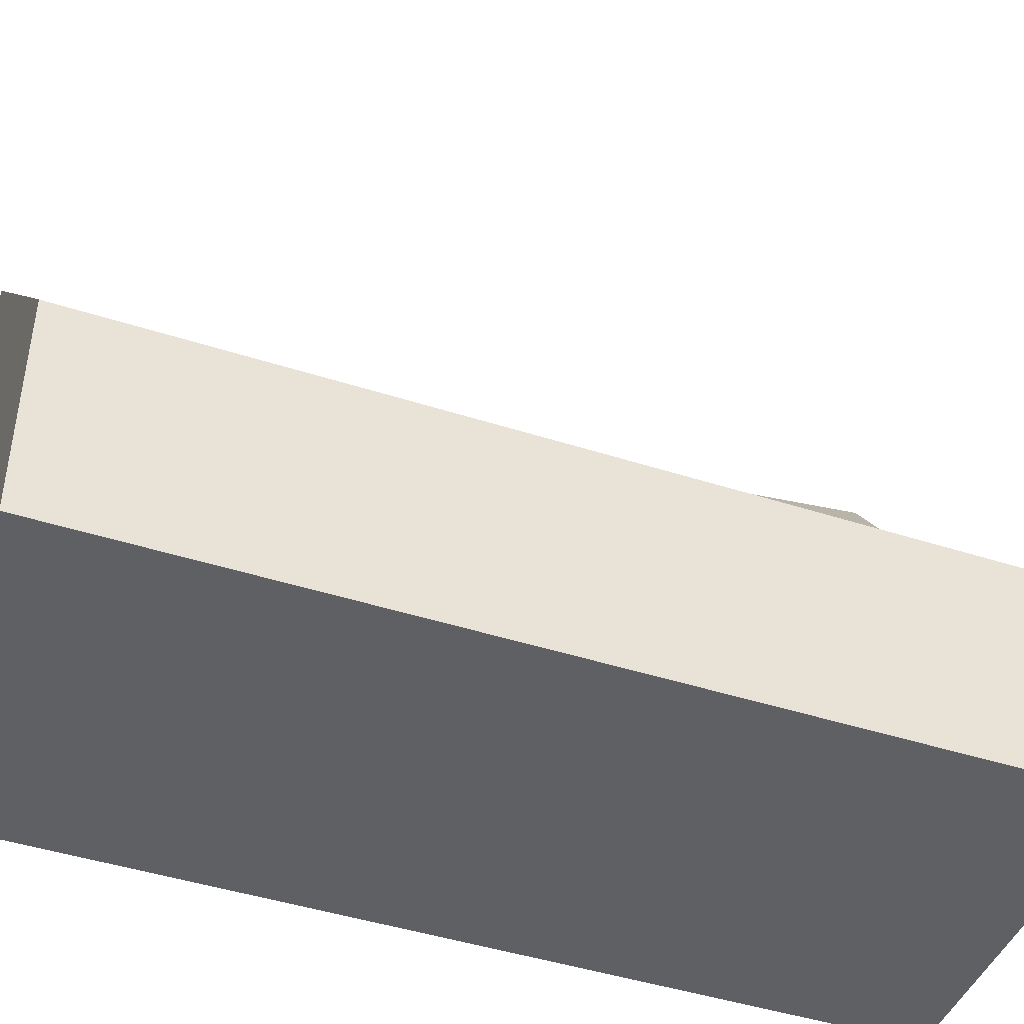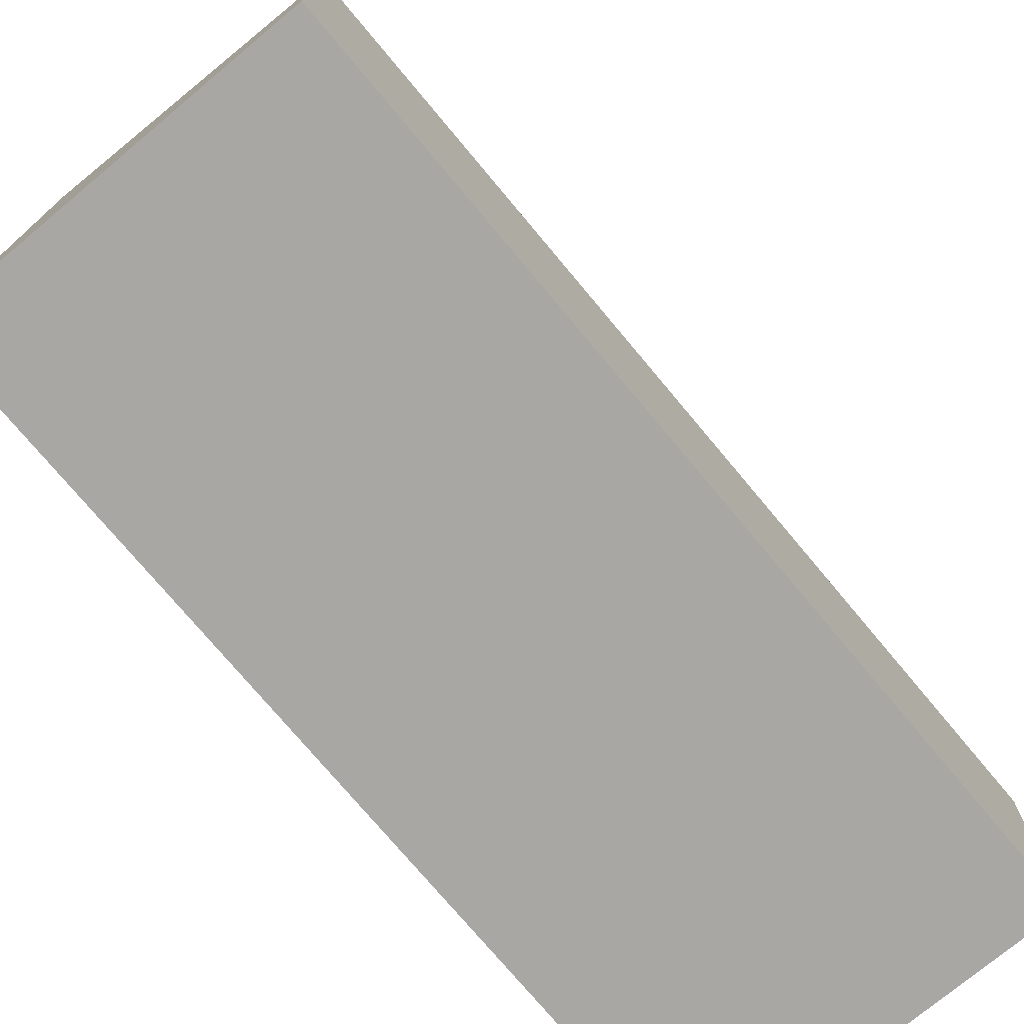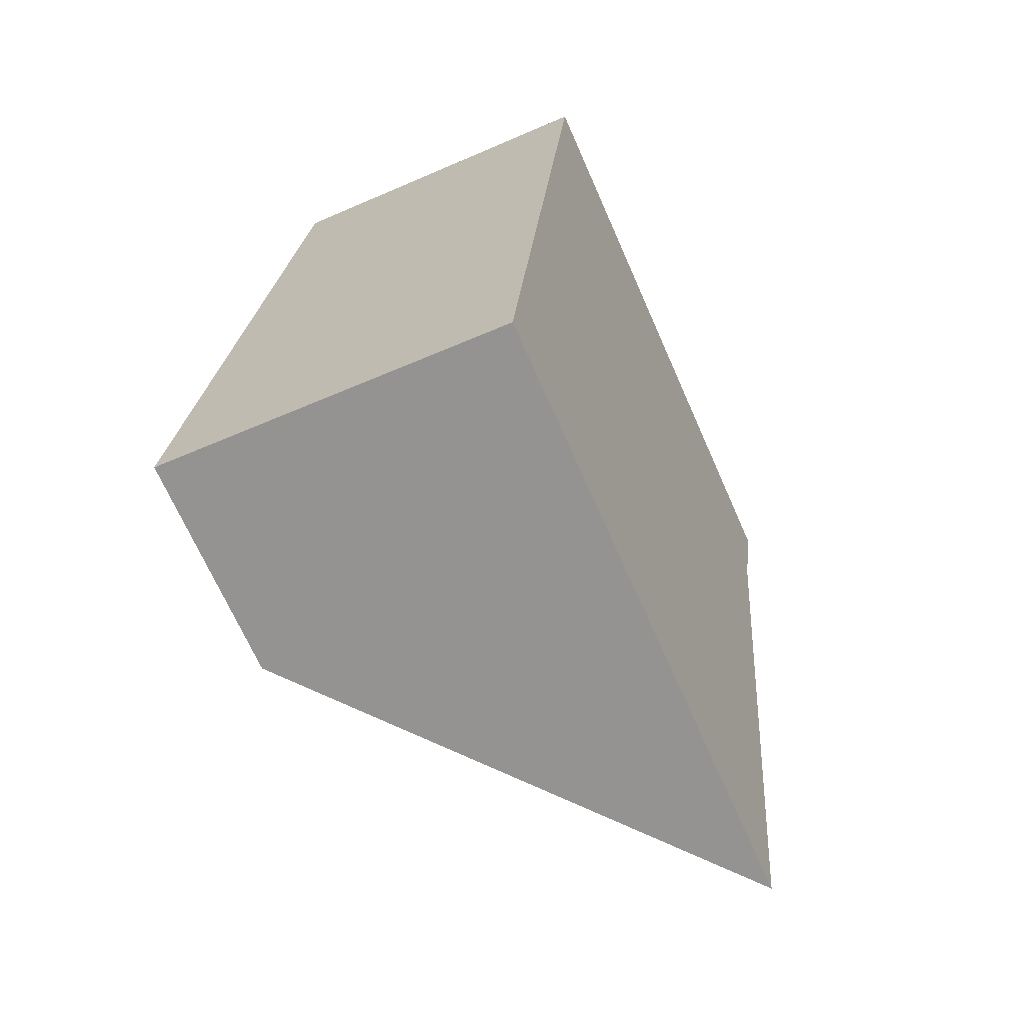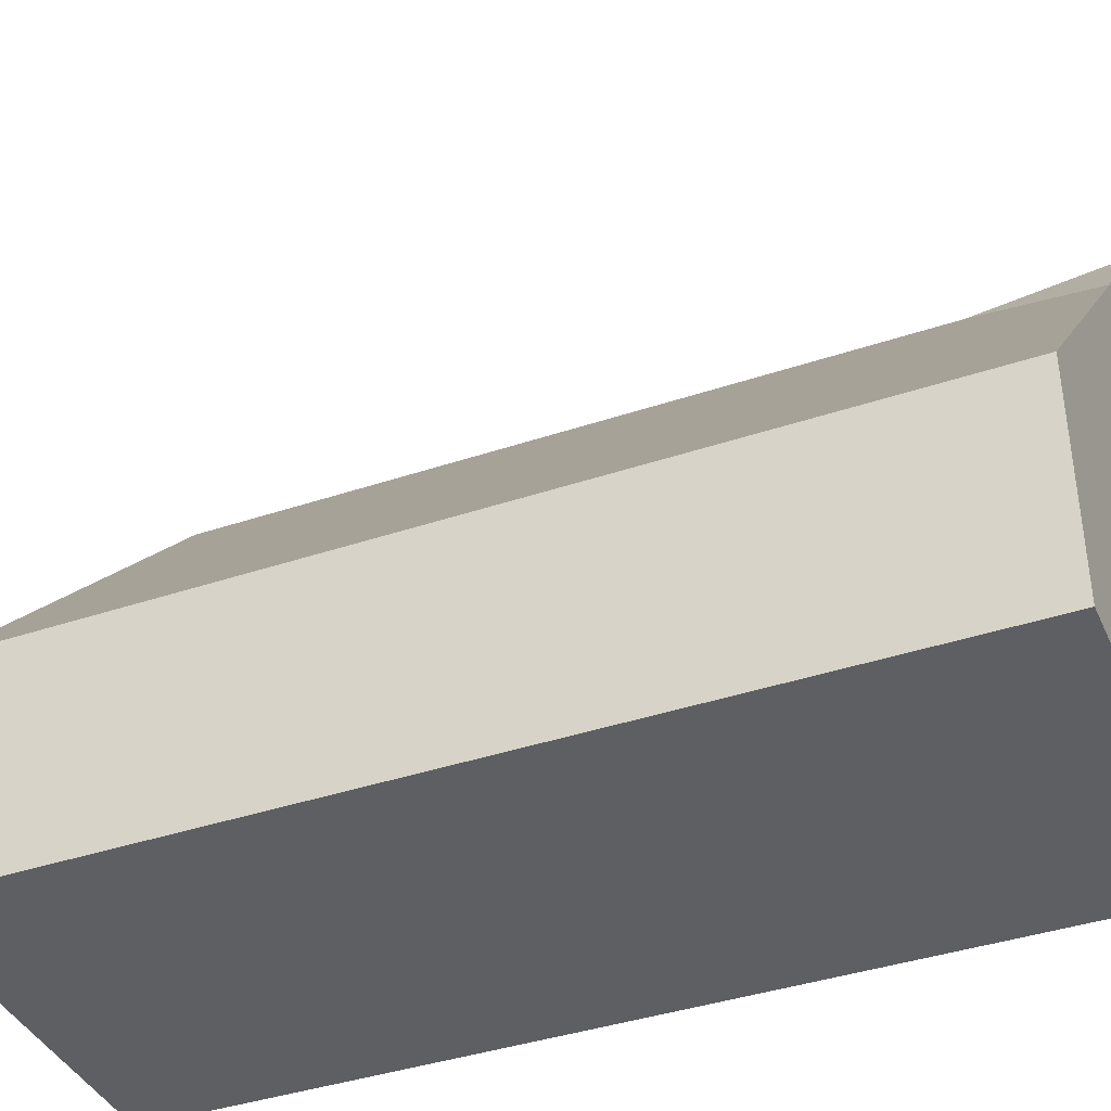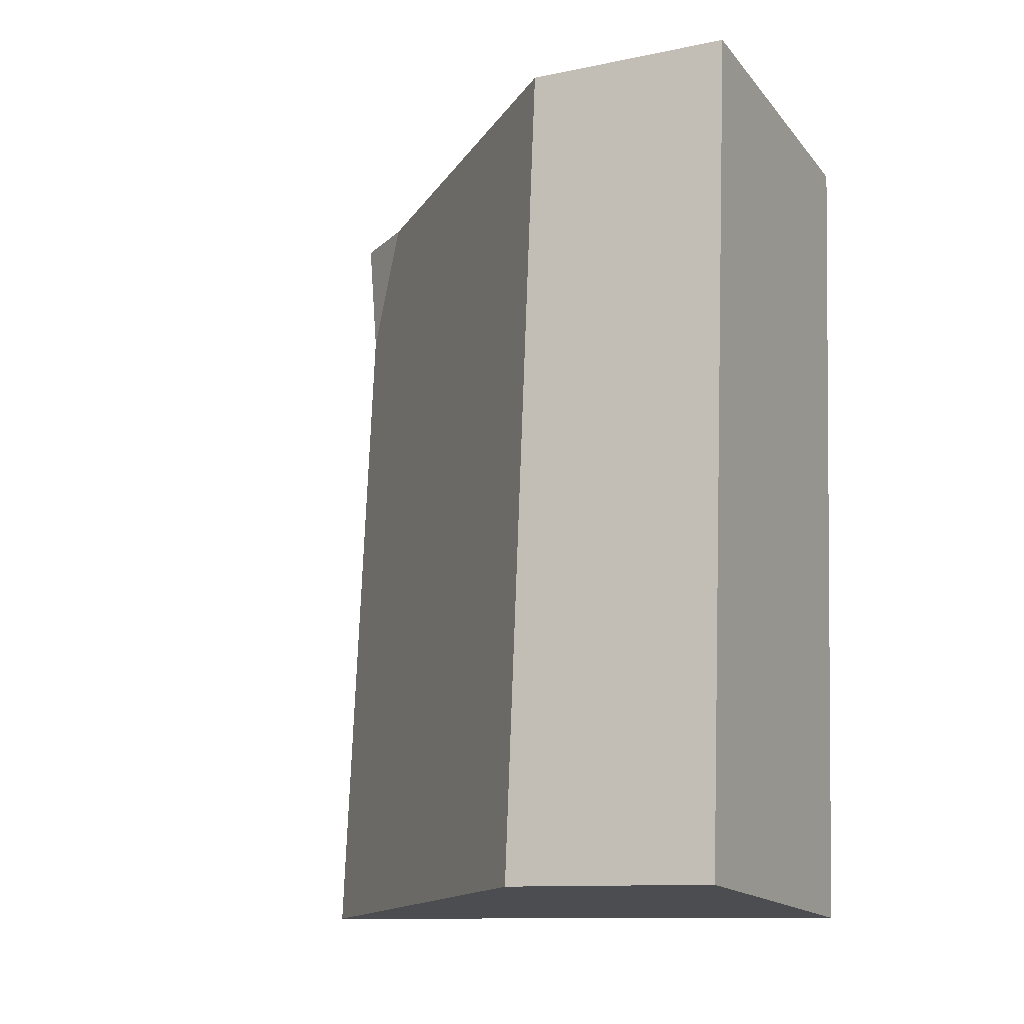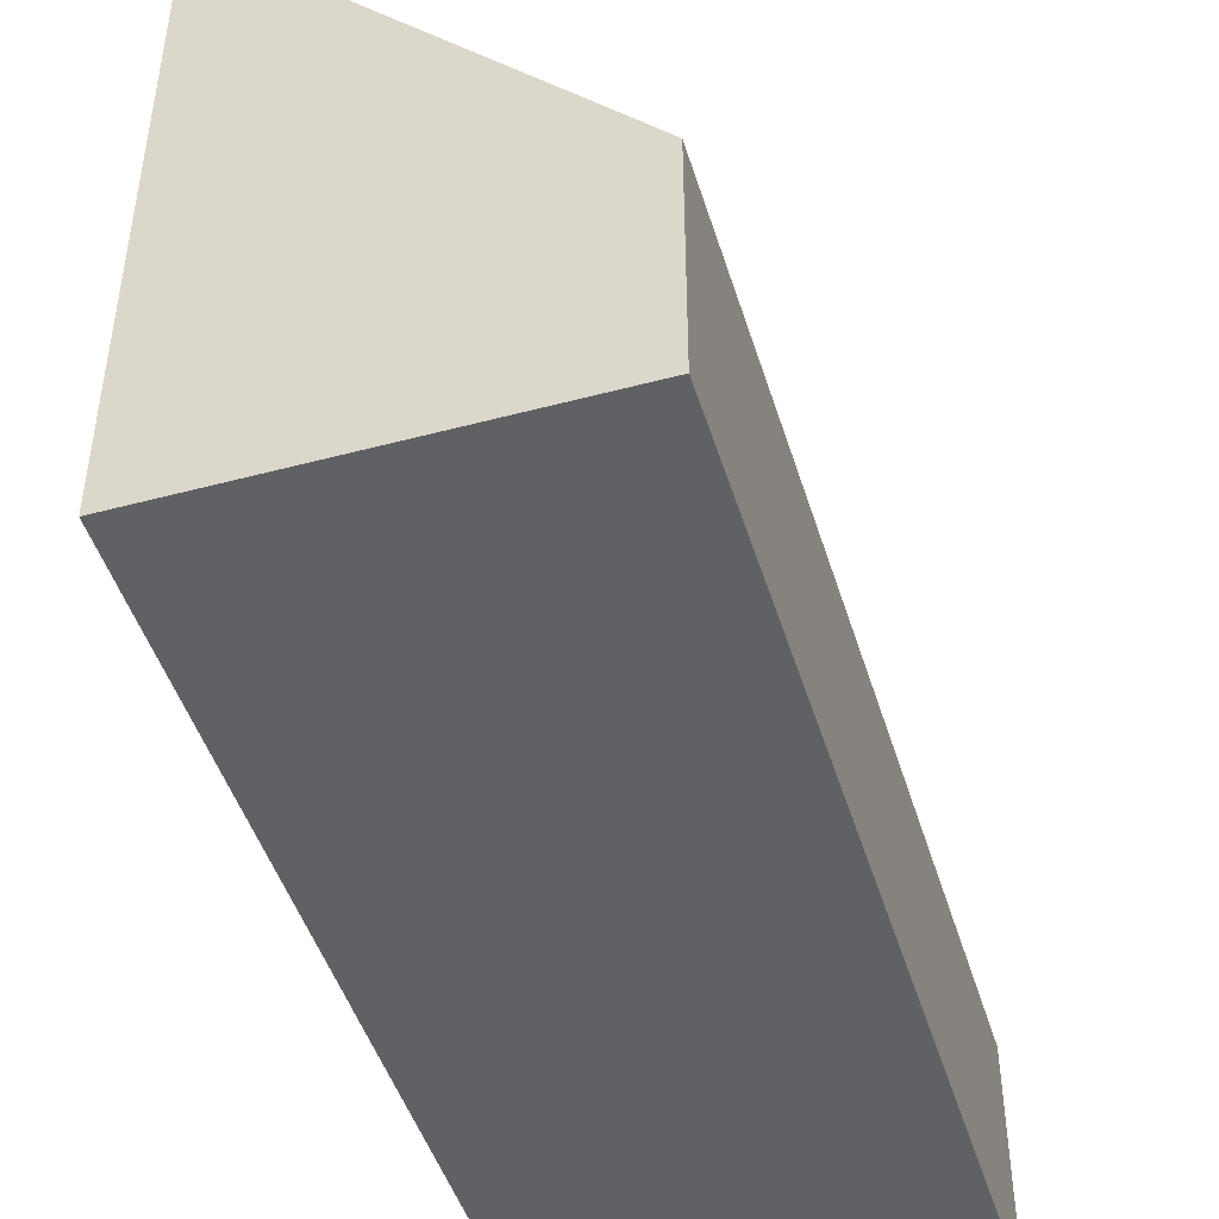
<metadata>
{"format":"obj","ext":"obj","renderer":"f3d","projection":"perspective","resolution":1024,"background":"white","views":[{"elev":-44.7,"azim":-105.9,"up":"+Y"},{"elev":-74.8,"azim":-135.4,"up":"+Y"},{"elev":-69.3,"azim":23.9,"up":"+Z"},{"elev":-39.5,"azim":-62.5,"up":"+Y"},{"elev":-11.6,"azim":-63.7,"up":"+Z"},{"elev":-46.8,"azim":-158.4,"up":"+Y"}]}
</metadata>
<code>
v  2.53 3.756 5.655
v  2.844 4.216 5.629
v  2.771 4.109 4.749
v  2.36 4.107 -0.195
v  0.118 1.59 -0.01
v  0.59 1.577 5.819
v  0 1.457 8.922e-17
v  0.483 1.457 5.828
v  2.36 1.194e-17 -0.195
v  0 0 0
v  0.118 6.123e-19 -0.01
v  0.483 -3.569e-16 5.828
v  2.844 -3.447e-16 5.629
v  0.59 -3.563e-16 5.819
v  2.53 -3.463e-16 5.655
v  2.771 -2.908e-16 4.749
g defaultobject
f 1 2 3
f 4 1 3
f 1 4 5
f 1 5 6
f 6 5 7
f 6 7 8
f 9 5 4
f 5 9 7
f 7 9 10
f 10 9 11
f 10 8 7
f 8 10 12
f 12 6 8
f 6 12 1
f 1 13 2
f 13 1 12
f 13 12 14
f 13 14 15
f 13 3 2
f 3 13 4
f 4 13 9
f 9 13 16
f 11 12 10
f 12 11 9
f 12 9 16
f 12 16 14
f 14 16 15
f 15 16 13

</code>
